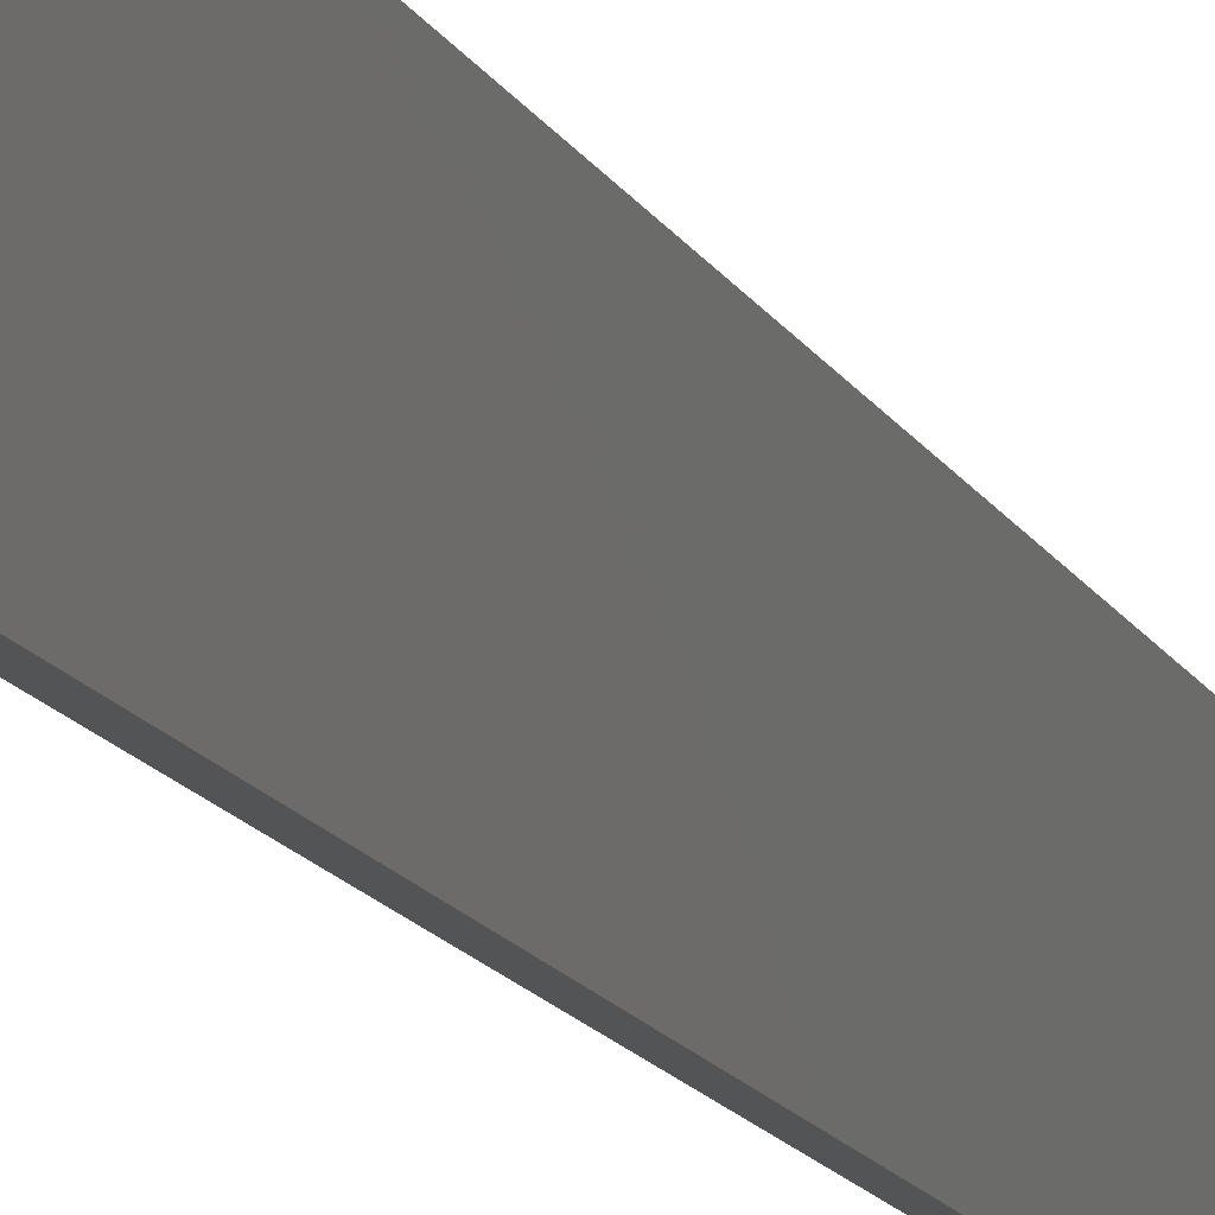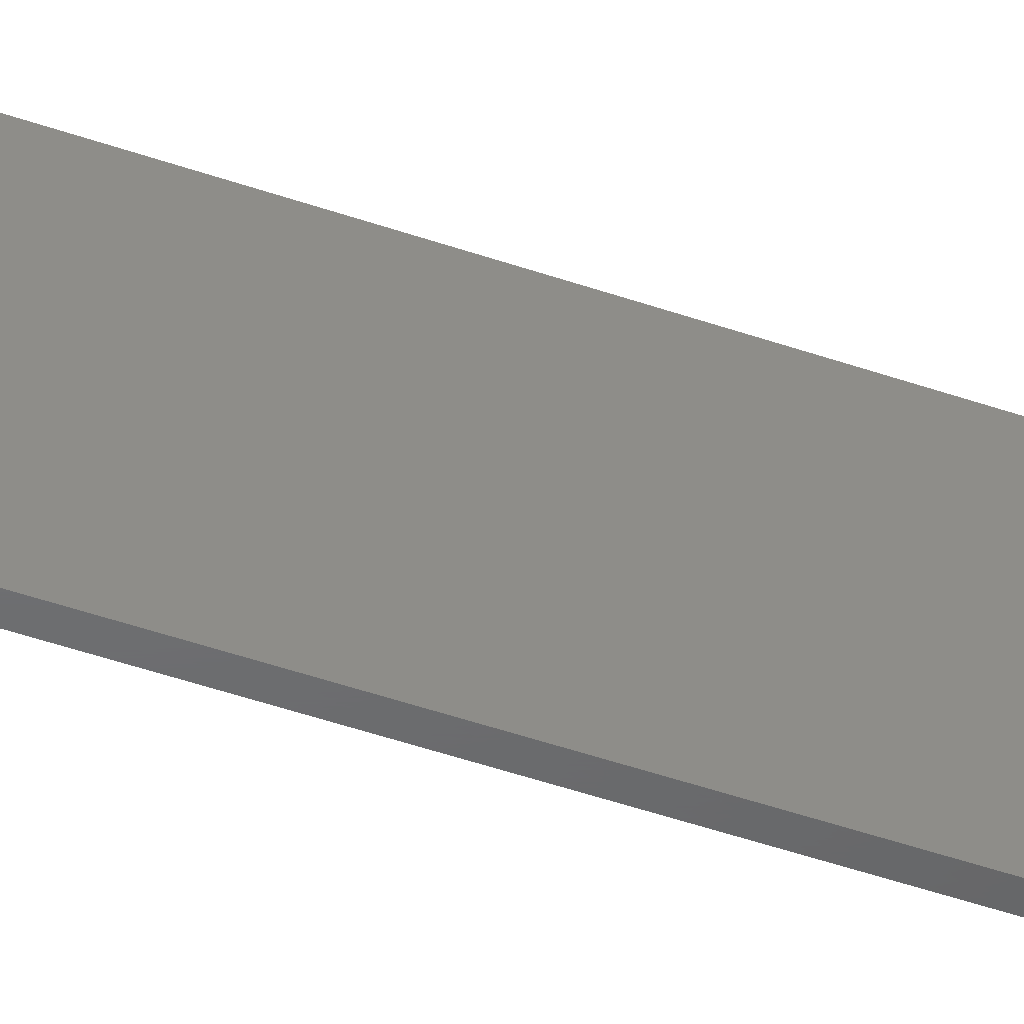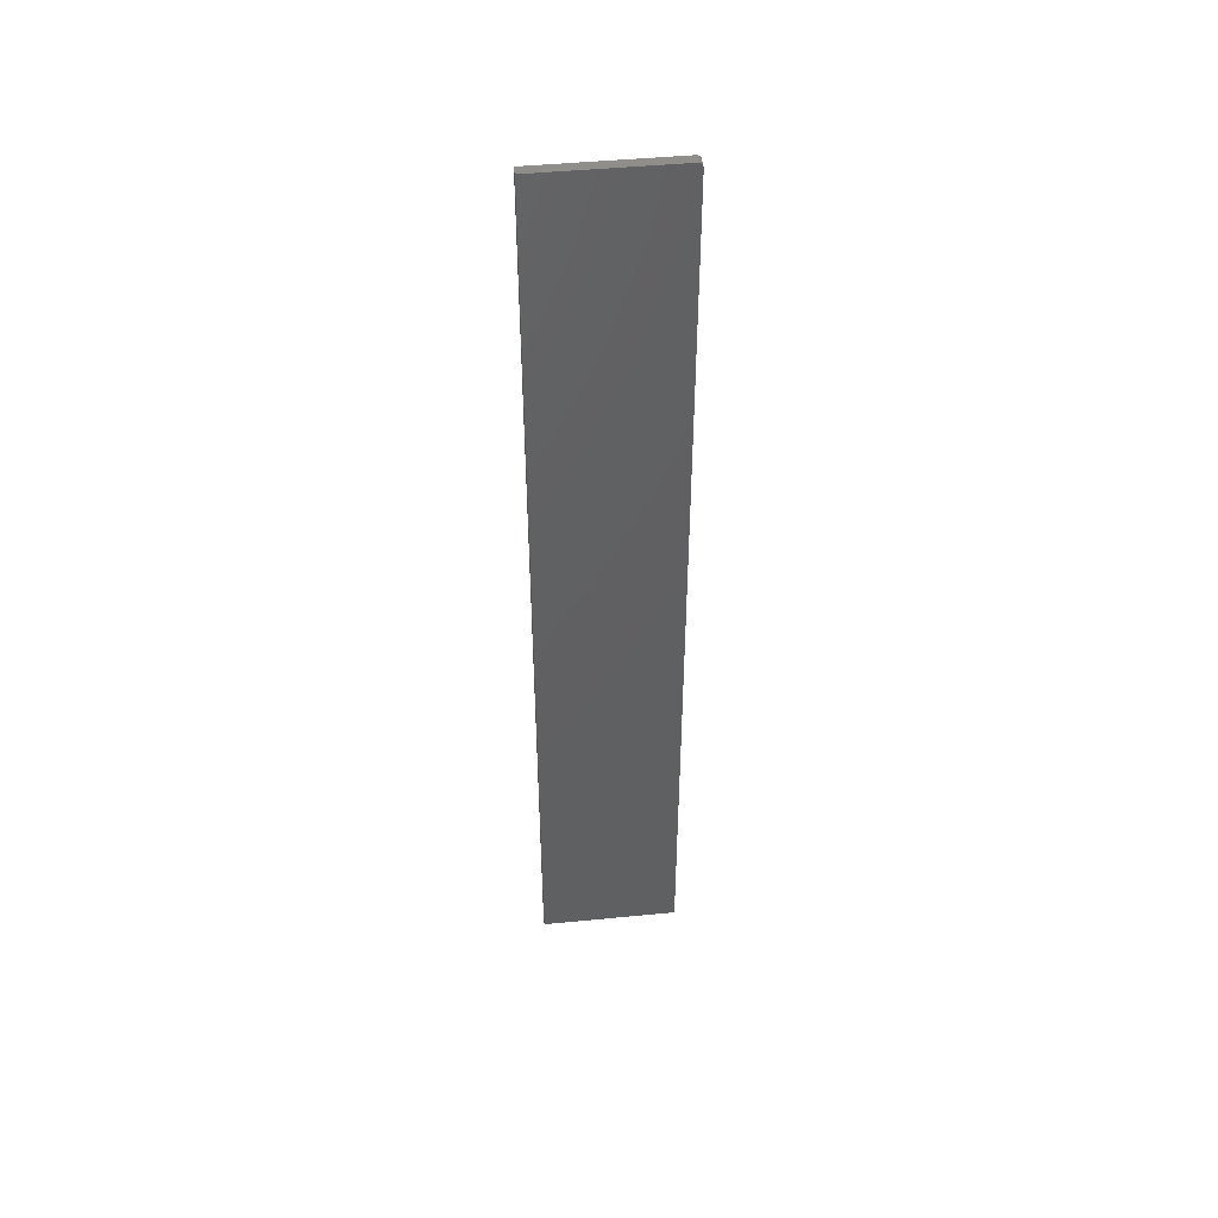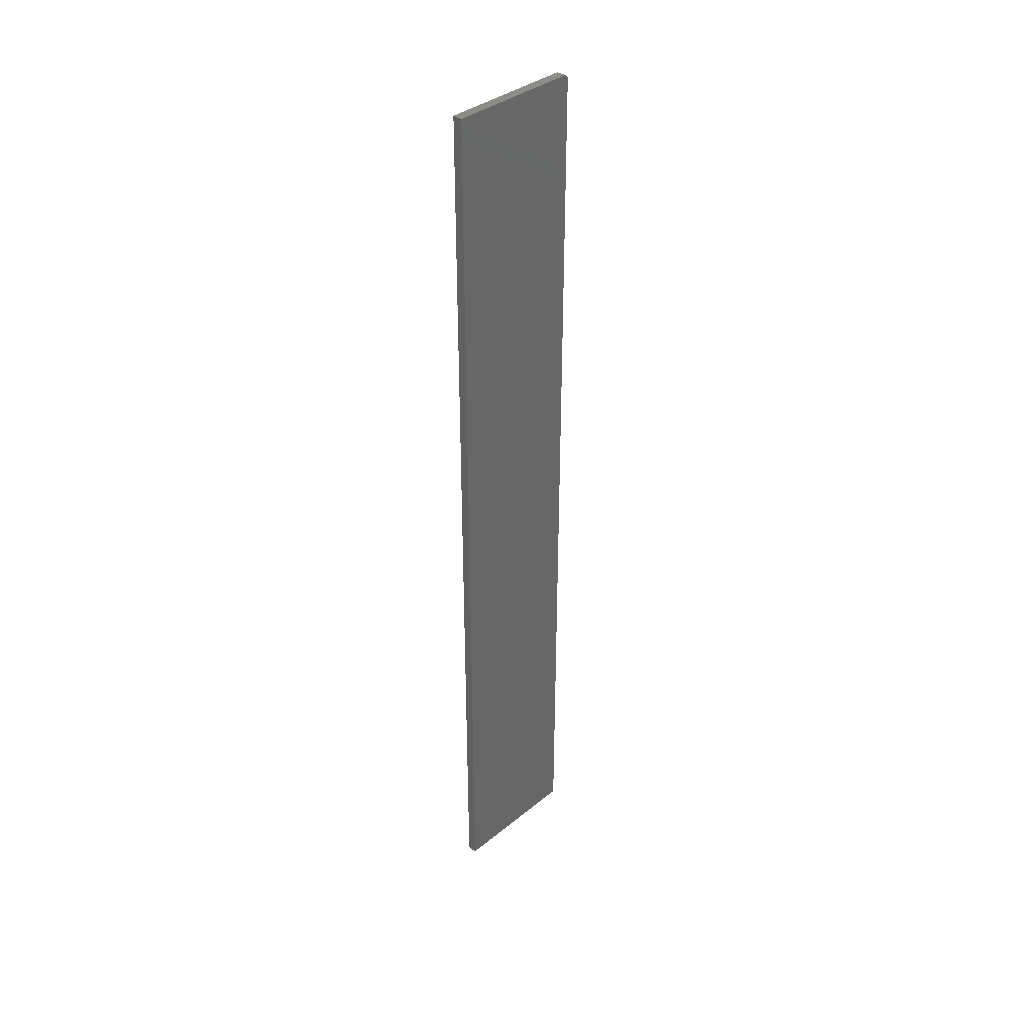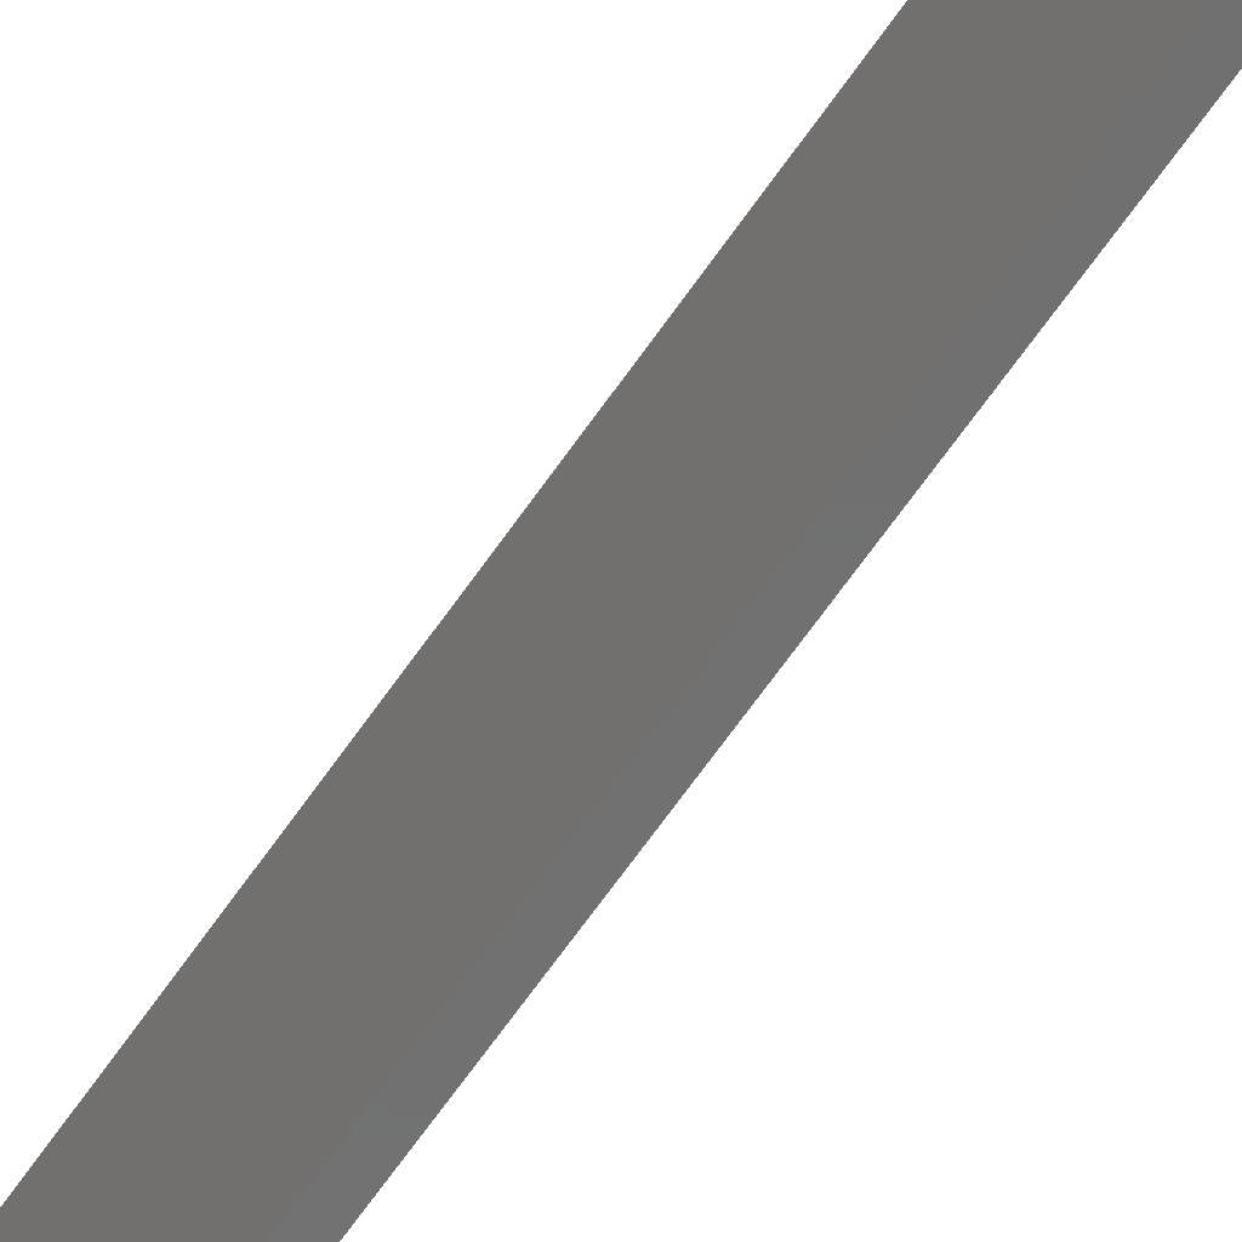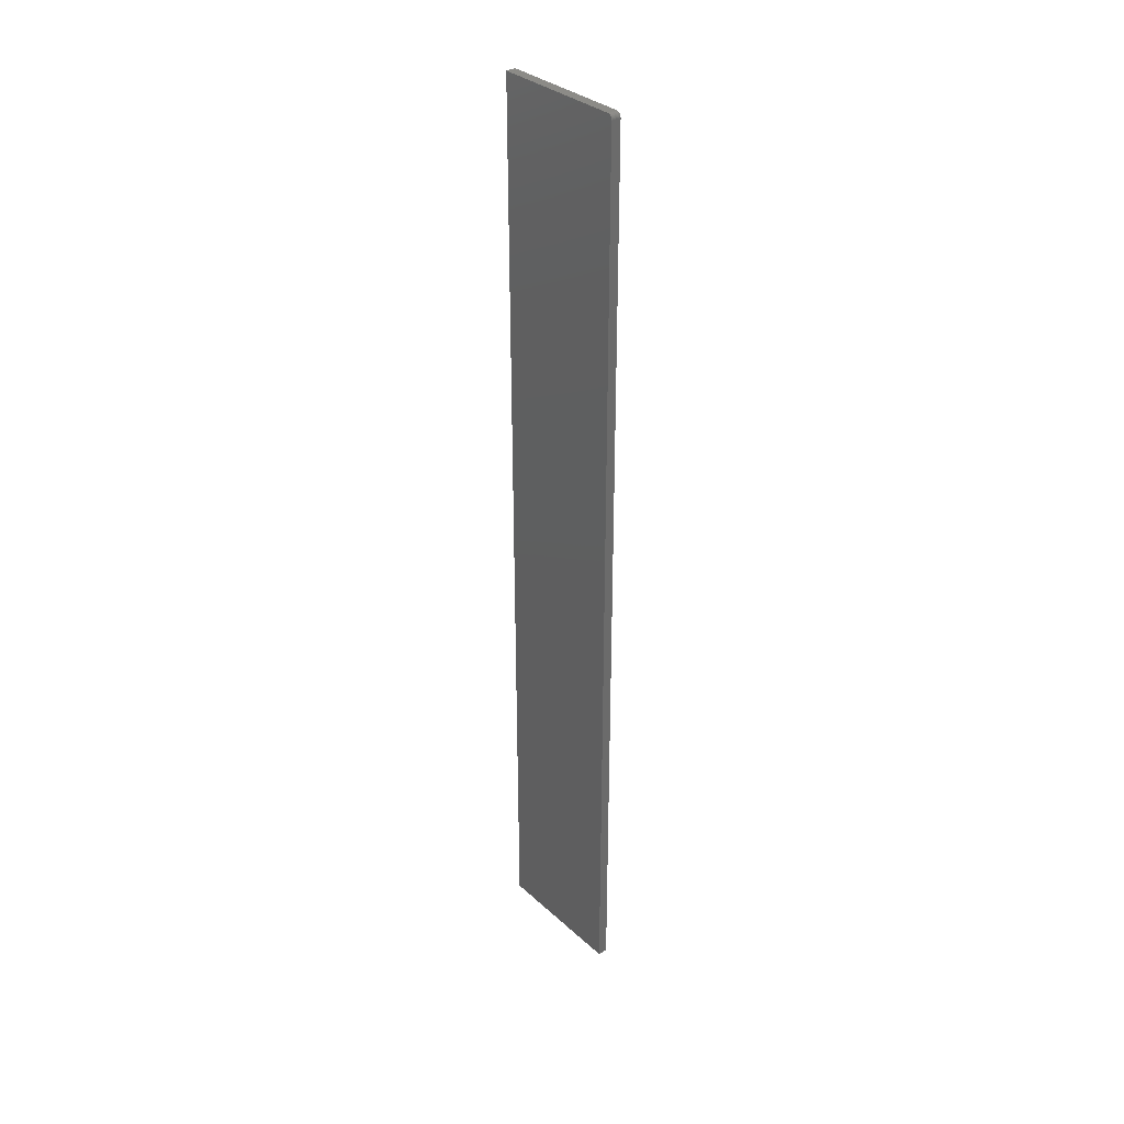
<metadata>
{"format":"stl","ext":"stl","renderer":"f3d","projection":"perspective","resolution":1024,"background":"white","views":[{"elev":-12.2,"azim":-163.7,"up":"+Y"},{"elev":-48.3,"azim":-111.2,"up":"+Y"},{"elev":46.4,"azim":-96.3,"up":"+Z"},{"elev":36.8,"azim":-136.1,"up":"+Z"},{"elev":-62.2,"azim":146.1,"up":"+Y"},{"elev":33.3,"azim":-39.4,"up":"+Z"}]}
</metadata>
<code>
# stl→obj: 24 verts, 44 faces
v 0.01562 -0.1159 0.7465
v 0.01562 -0.1137 0.7487
v 0.01562 -0.1149 0.7477
v 0.01562 -0.1172 0.7422
v 0.01562 -0.1172 -0.75
v 0.01562 0.1039 -0.75
v 0.01562 0.1039 0.75
v 0.01562 -0.1166 0.7452
v 0.01562 -0.117 0.7437
v 0.01562 -0.1094 0.75
v 0.01562 -0.1109 0.7498
v 0.01562 -0.1124 0.7494
v -1.663e-16 -0.1149 0.7477
v -1.664e-16 -0.1137 0.7487
v -1.661e-16 -0.1159 0.7465
v 1.503e-33 0.1039 -0.75
v 0 -0.1172 -0.75
v -1.657e-16 -0.1172 0.7422
v -1.665e-16 0.1039 0.75
v -1.658e-16 -0.117 0.7437
v -1.66e-16 -0.1166 0.7452
v -1.665e-16 -0.1124 0.7494
v -1.665e-16 -0.1109 0.7498
v -1.665e-16 -0.1094 0.75
f 1 2 3
f 4 5 6
f 7 2 1
f 7 1 8
f 7 8 9
f 7 9 4
f 7 4 6
f 2 7 10
f 2 10 11
f 2 11 12
f 13 14 15
f 16 17 18
f 19 16 18
f 19 18 20
f 19 20 21
f 19 21 15
f 19 15 14
f 14 22 23
f 14 23 24
f 14 24 19
f 4 18 5
f 5 18 17
f 7 19 10
f 10 19 24
f 18 4 20
f 20 4 9
f 20 9 21
f 21 9 8
f 21 8 15
f 15 8 1
f 15 1 13
f 13 1 3
f 13 3 14
f 14 3 2
f 14 2 22
f 22 2 12
f 22 12 23
f 23 12 11
f 23 11 24
f 24 11 10
f 6 16 7
f 7 16 19
f 5 17 6
f 6 17 16

</code>
